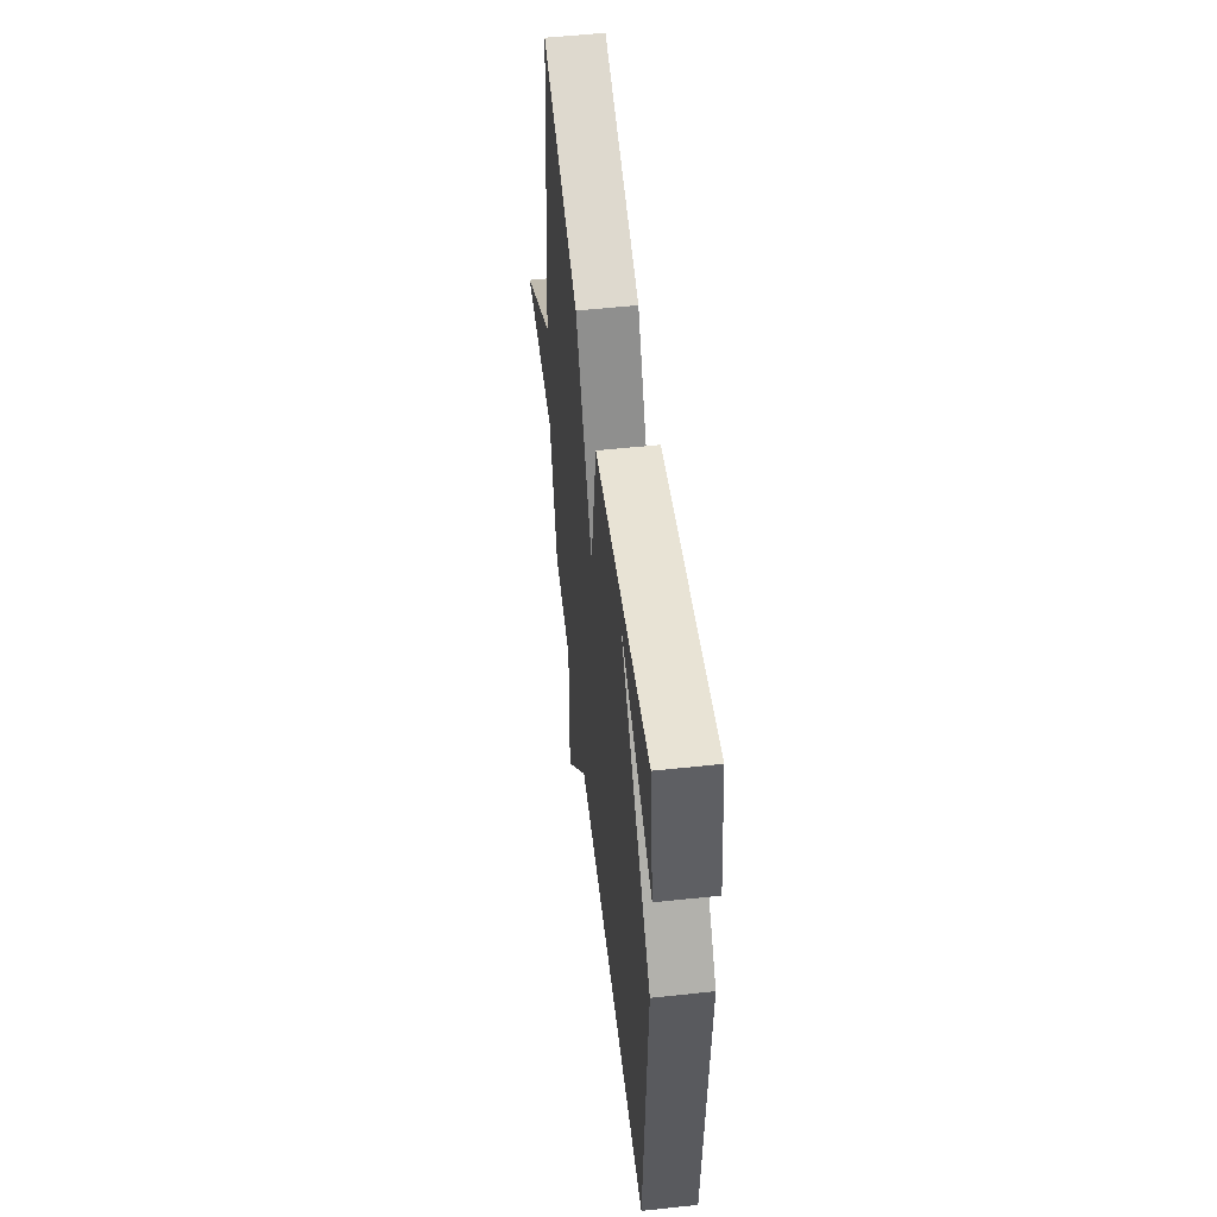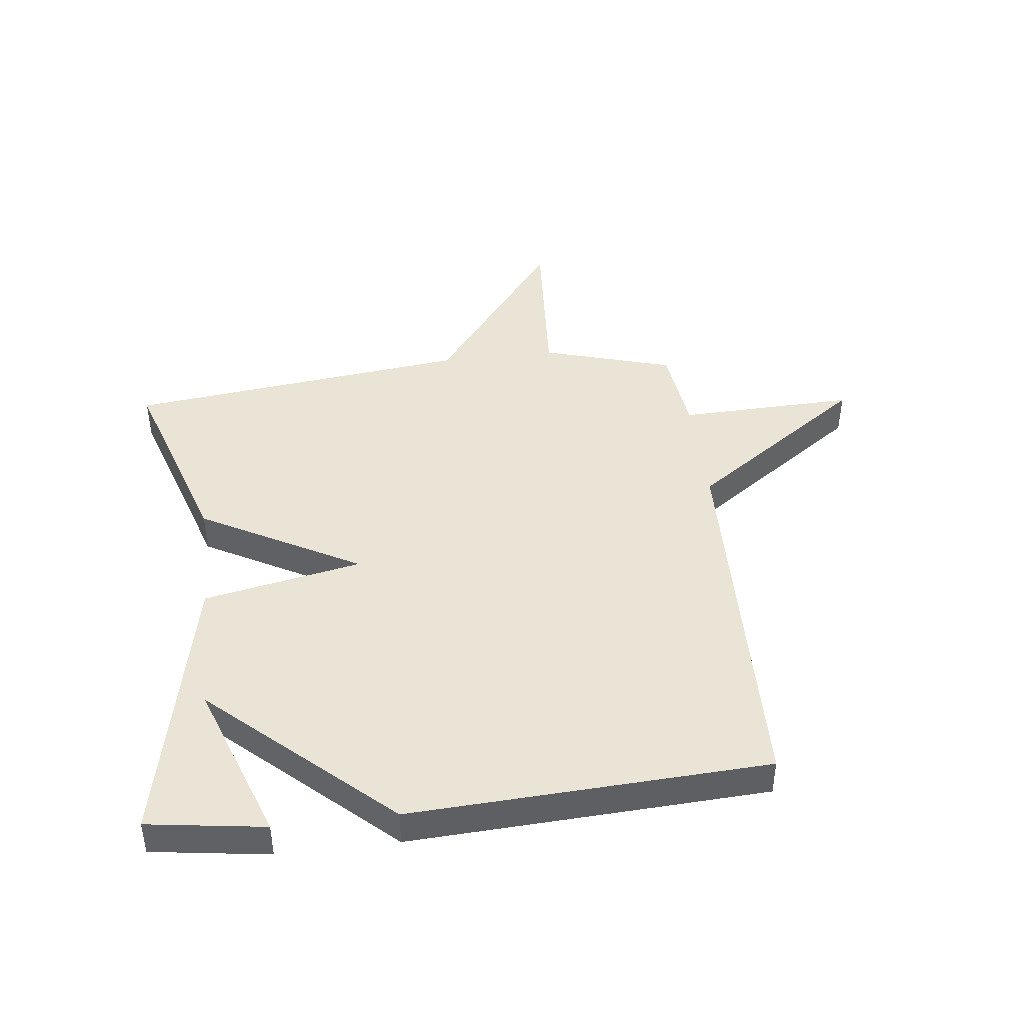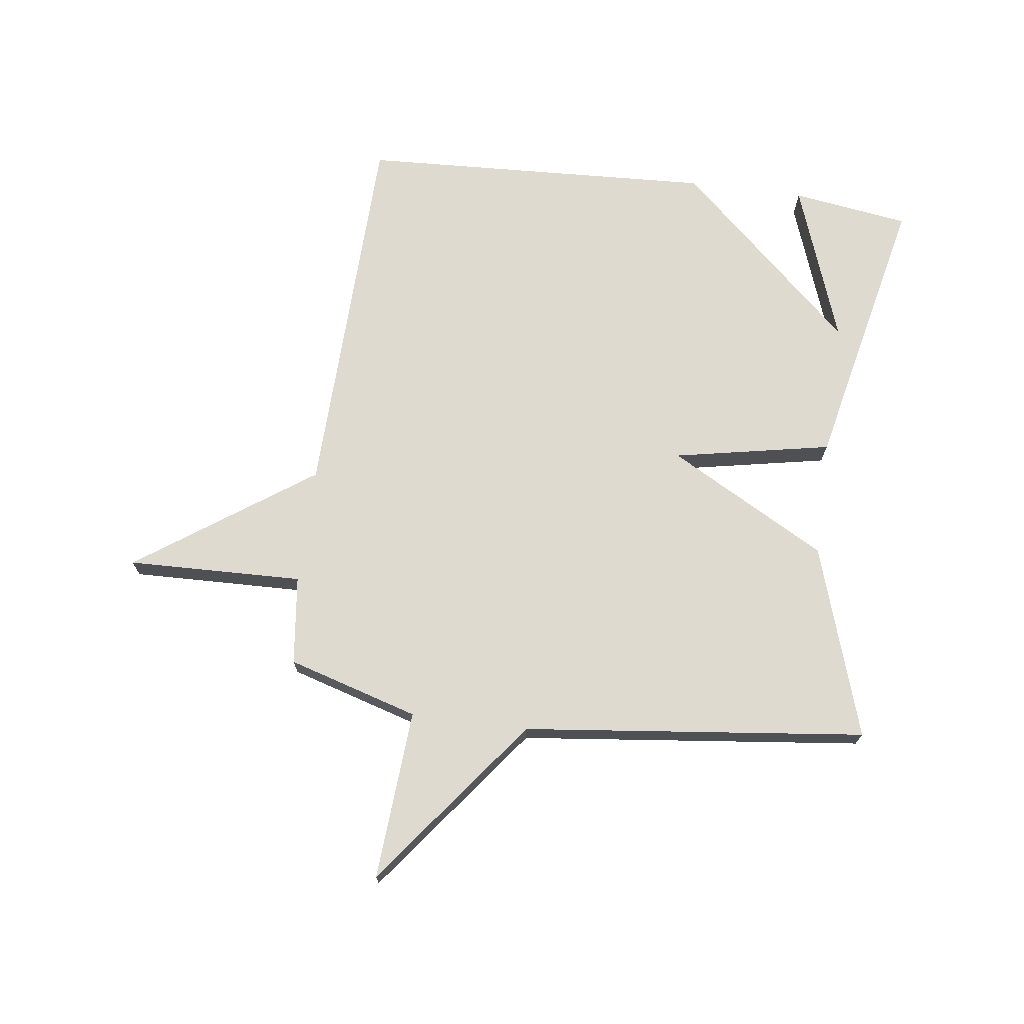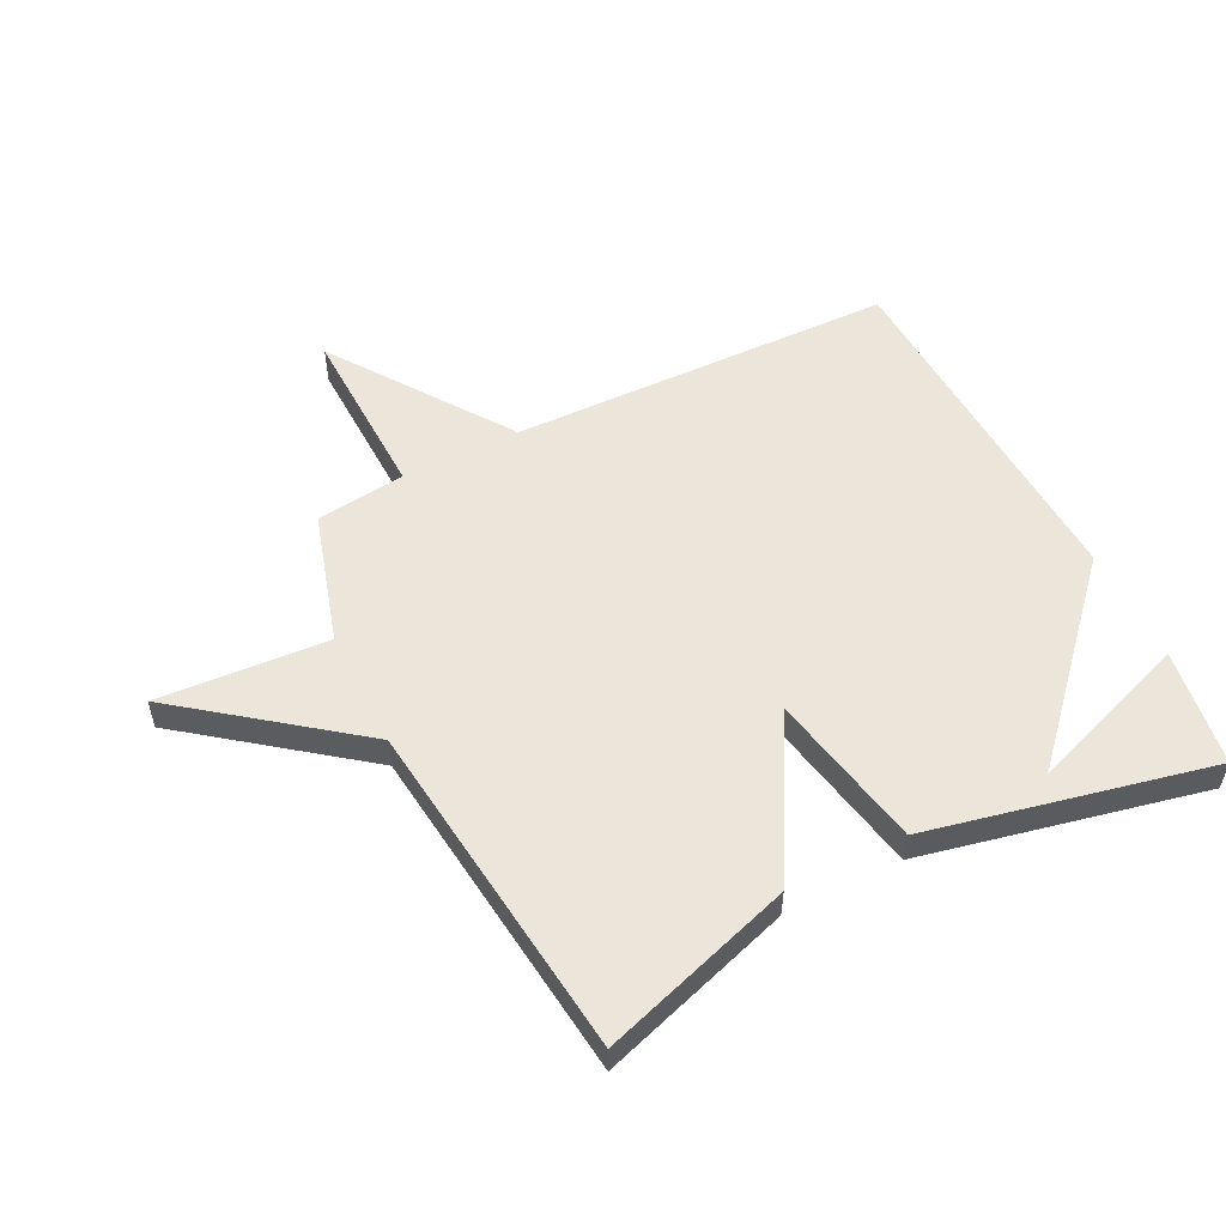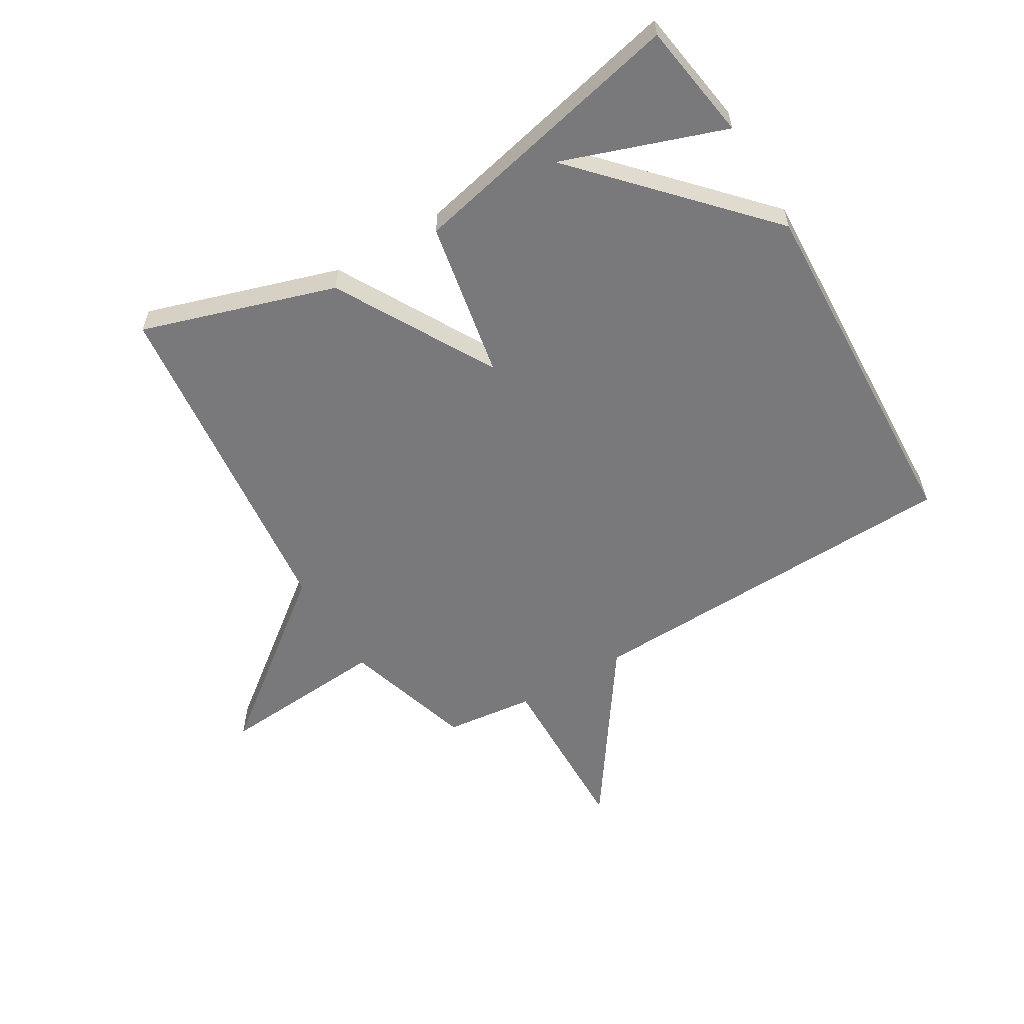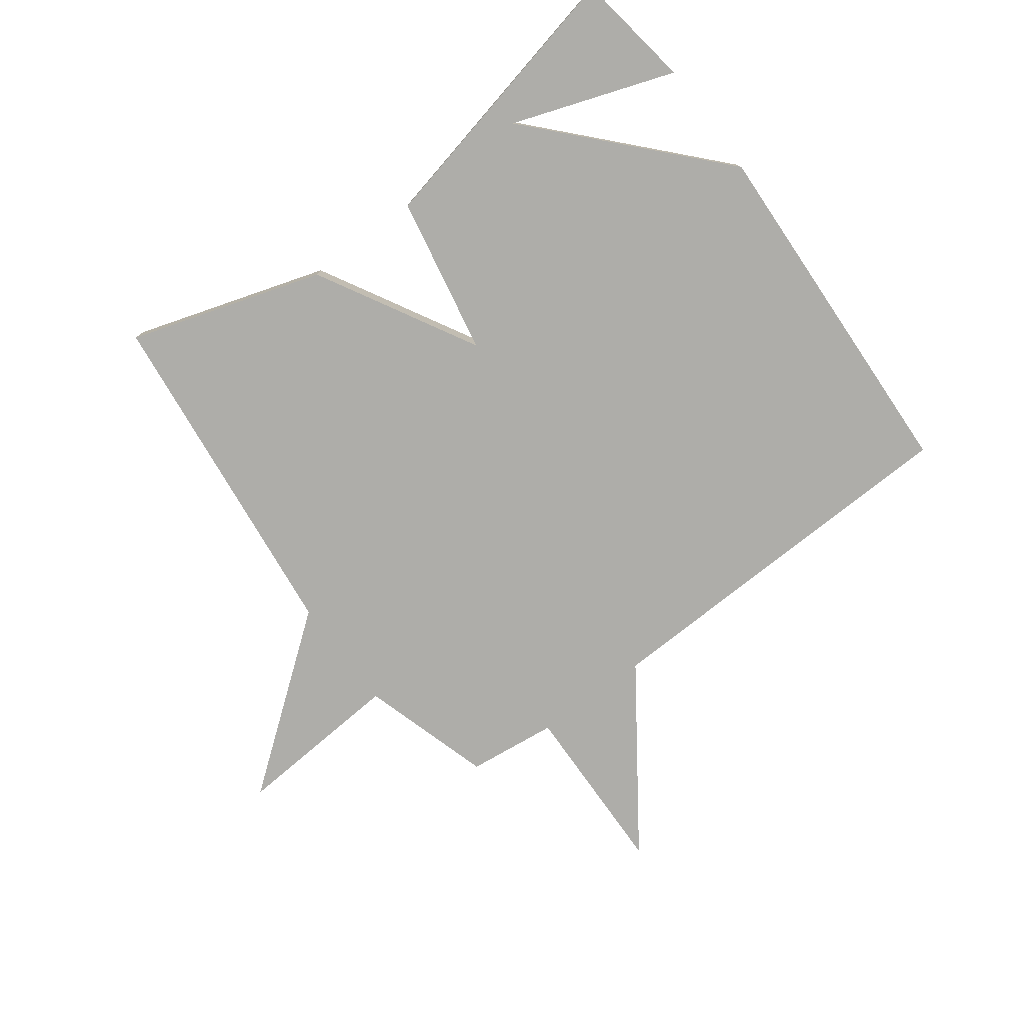
<metadata>
{"format":"obj","ext":"obj","renderer":"f3d","projection":"perspective","resolution":1024,"background":"white","views":[{"elev":54.3,"azim":83.5,"up":"+Z"},{"elev":43.6,"azim":83.1,"up":"+Y"},{"elev":71.0,"azim":-82.5,"up":"+Y"},{"elev":54.3,"azim":-26.7,"up":"+Y"},{"elev":-57.9,"azim":31.1,"up":"+Y"},{"elev":-77.1,"azim":36.8,"up":"+Y"}]}
</metadata>
<code>
v -0.5 0.07 -0.5
v -0.566 0.07 -0.279
v -0.853 0.07 -0.299
v -0.566 0.07 -0.079
v -0.5 0.07 0.5
v -0.175 0.07 0.396
v -0.027 0.07 0.129
v 0.025 0.07 0.396
v 0.5 0.07 0.5
v 0.529 0.07 0.302
v 0.256 0.07 0.399
v 0.529 0.07 0.102
v 0.5 0.07 -0.5
v -0.149 0.07 -0.518
v -0.357 0.07 -0.815
v -0.349 0.07 -0.518
v -0.5 0 -0.5
v -0.566 0 -0.279
v -0.853 0 -0.299
v -0.566 0 -0.079
v -0.5 0 0.5
v -0.175 0 0.396
v -0.027 0 0.129
v 0.025 0 0.396
v 0.5 0 0.5
v 0.529 0 0.302
v 0.256 0 0.399
v 0.529 0 0.102
v 0.5 0 -0.5
v -0.149 0 -0.518
v -0.357 0 -0.815
v -0.349 0 -0.518
f 14 15 16
f 14 16 1
f 13 14 1
f 12 13 1
f 11 12 1
f 9 10 11
f 8 9 11
f 7 8 11
f 7 11 1
f 7 1 2
f 6 7 2
f 5 6 2
f 4 5 2
f 2 3 4
f 32 31 30
f 17 32 30
f 17 30 29
f 17 29 28
f 17 28 27
f 27 26 25
f 27 25 24
f 27 24 23
f 17 27 23
f 18 17 23
f 18 23 22
f 18 22 21
f 18 21 20
f 20 19 18
f 1 17 18 2
f 2 18 19 3
f 3 19 20 4
f 4 20 21 5
f 5 21 22 6
f 6 22 23 7
f 7 23 24 8
f 8 24 25 9
f 9 25 26 10
f 10 26 27 11
f 11 27 28 12
f 12 28 29 13
f 13 29 30 14
f 14 30 31 15
f 15 31 32 16
f 16 32 17 1

</code>
